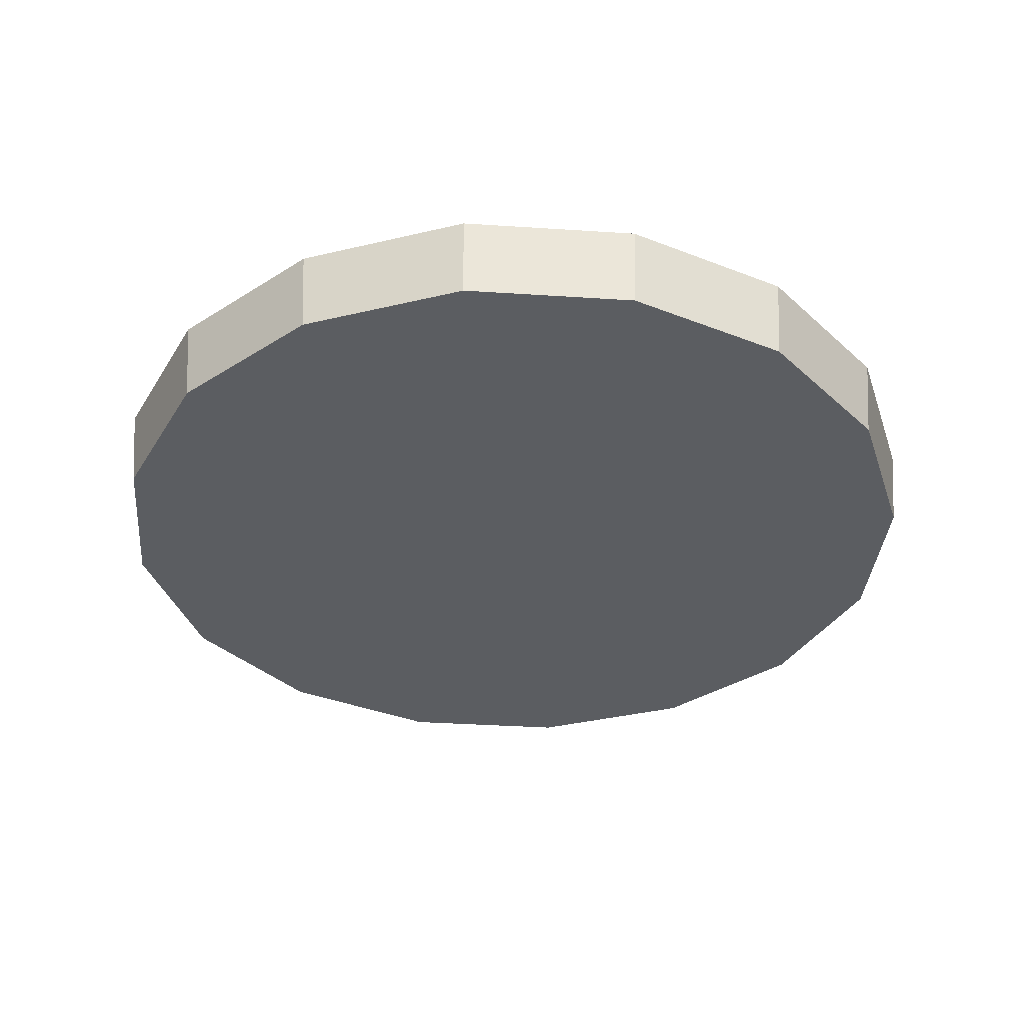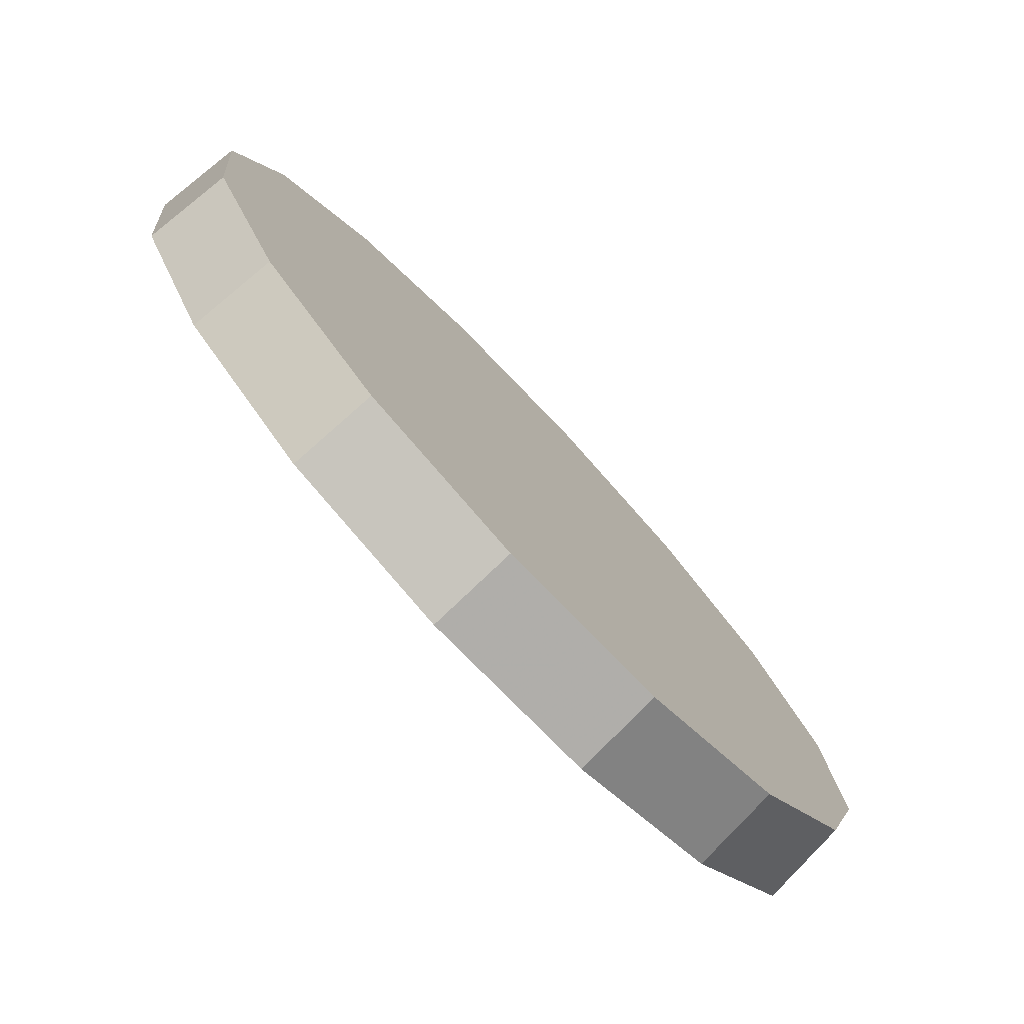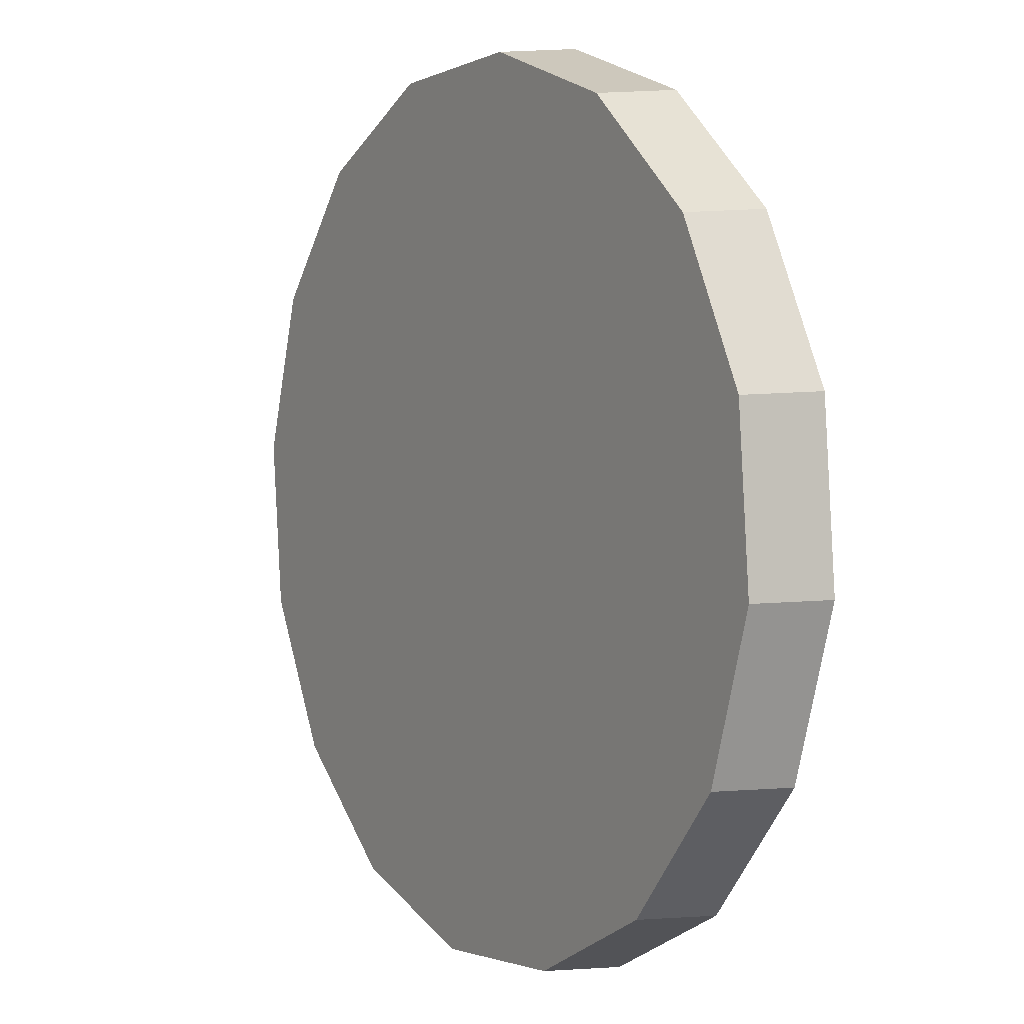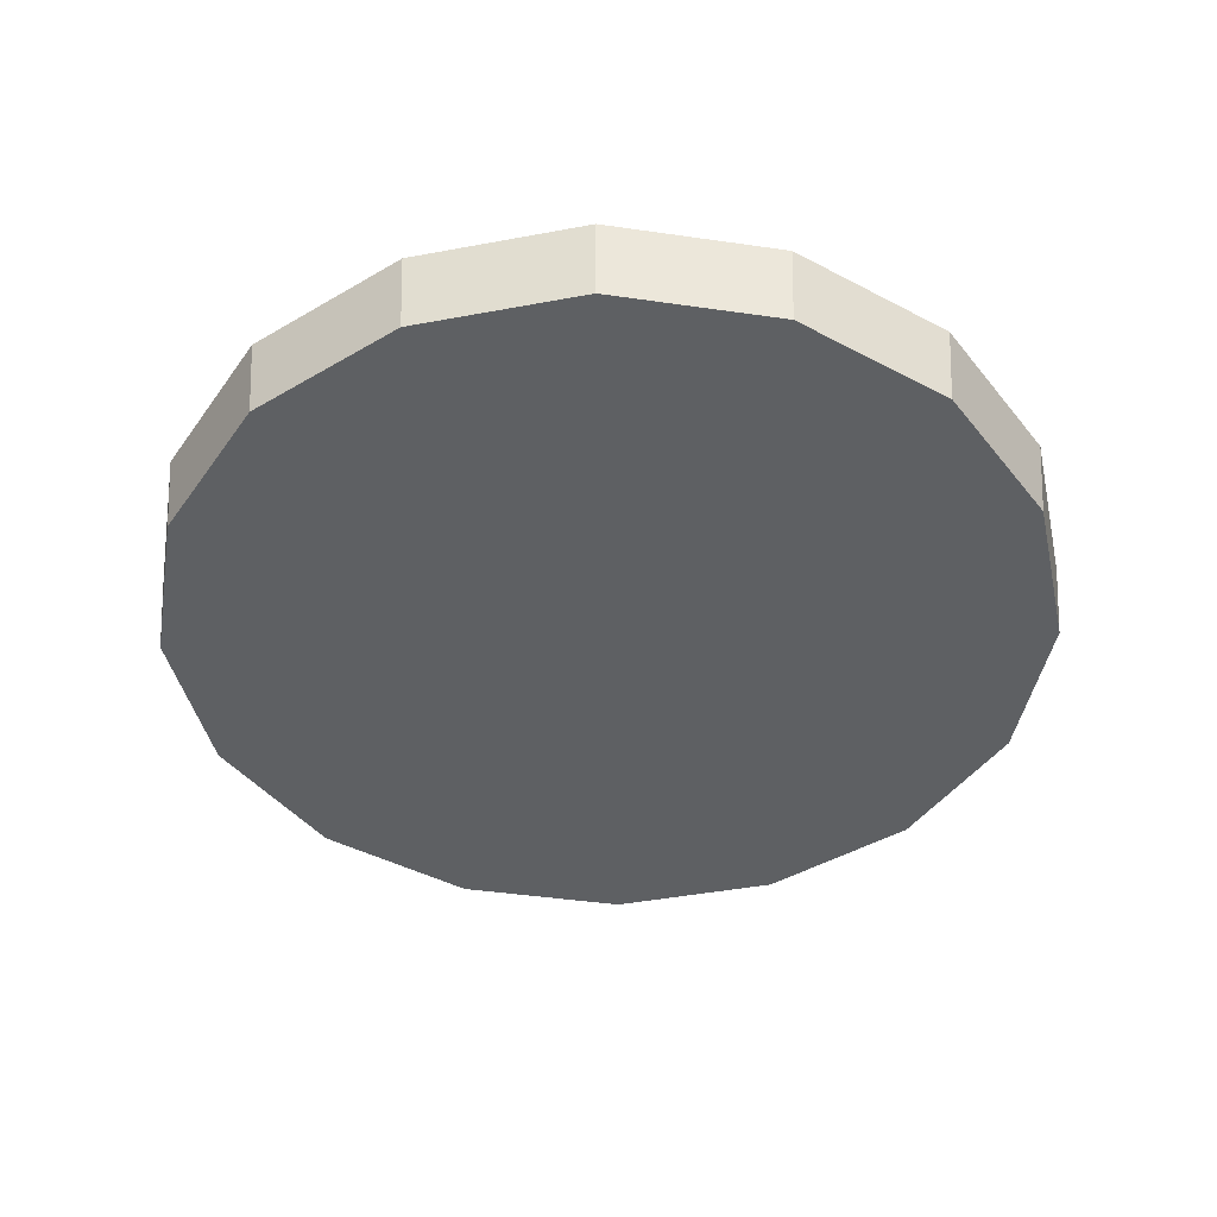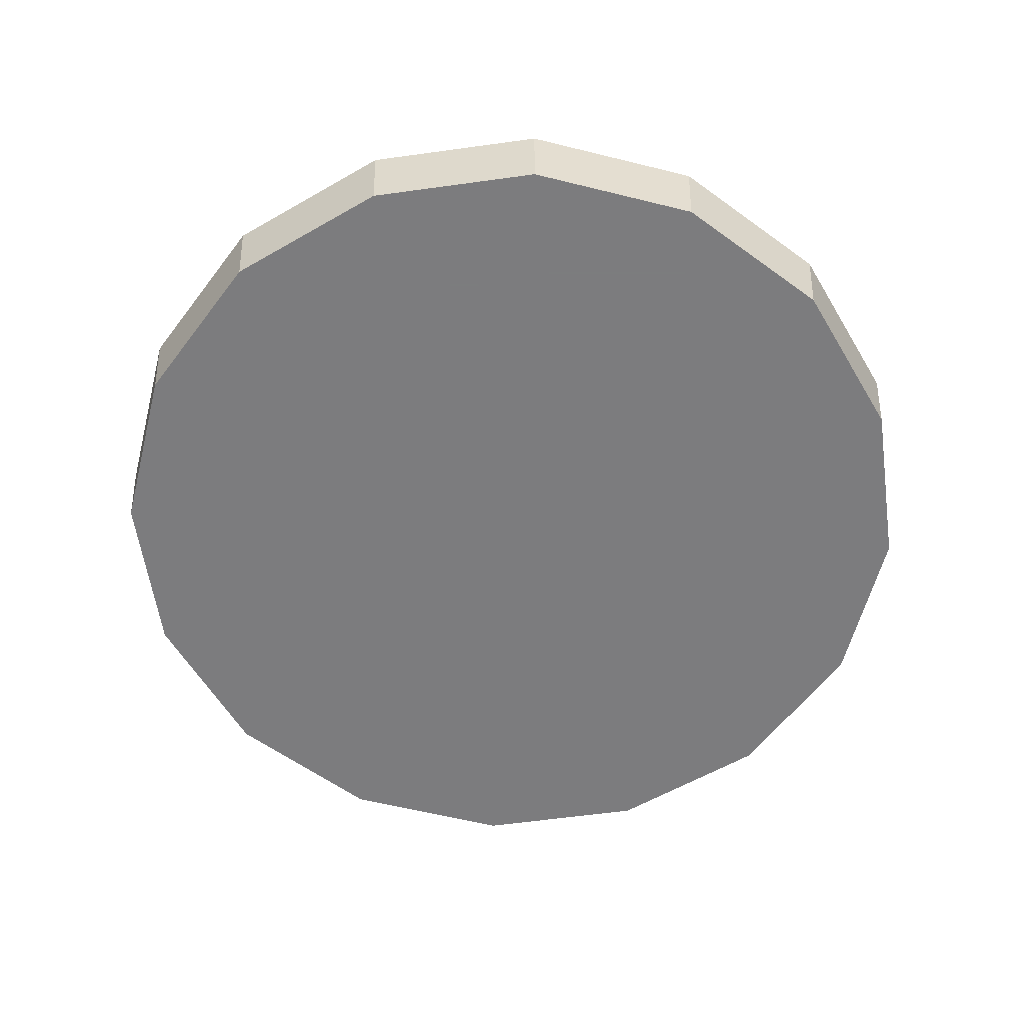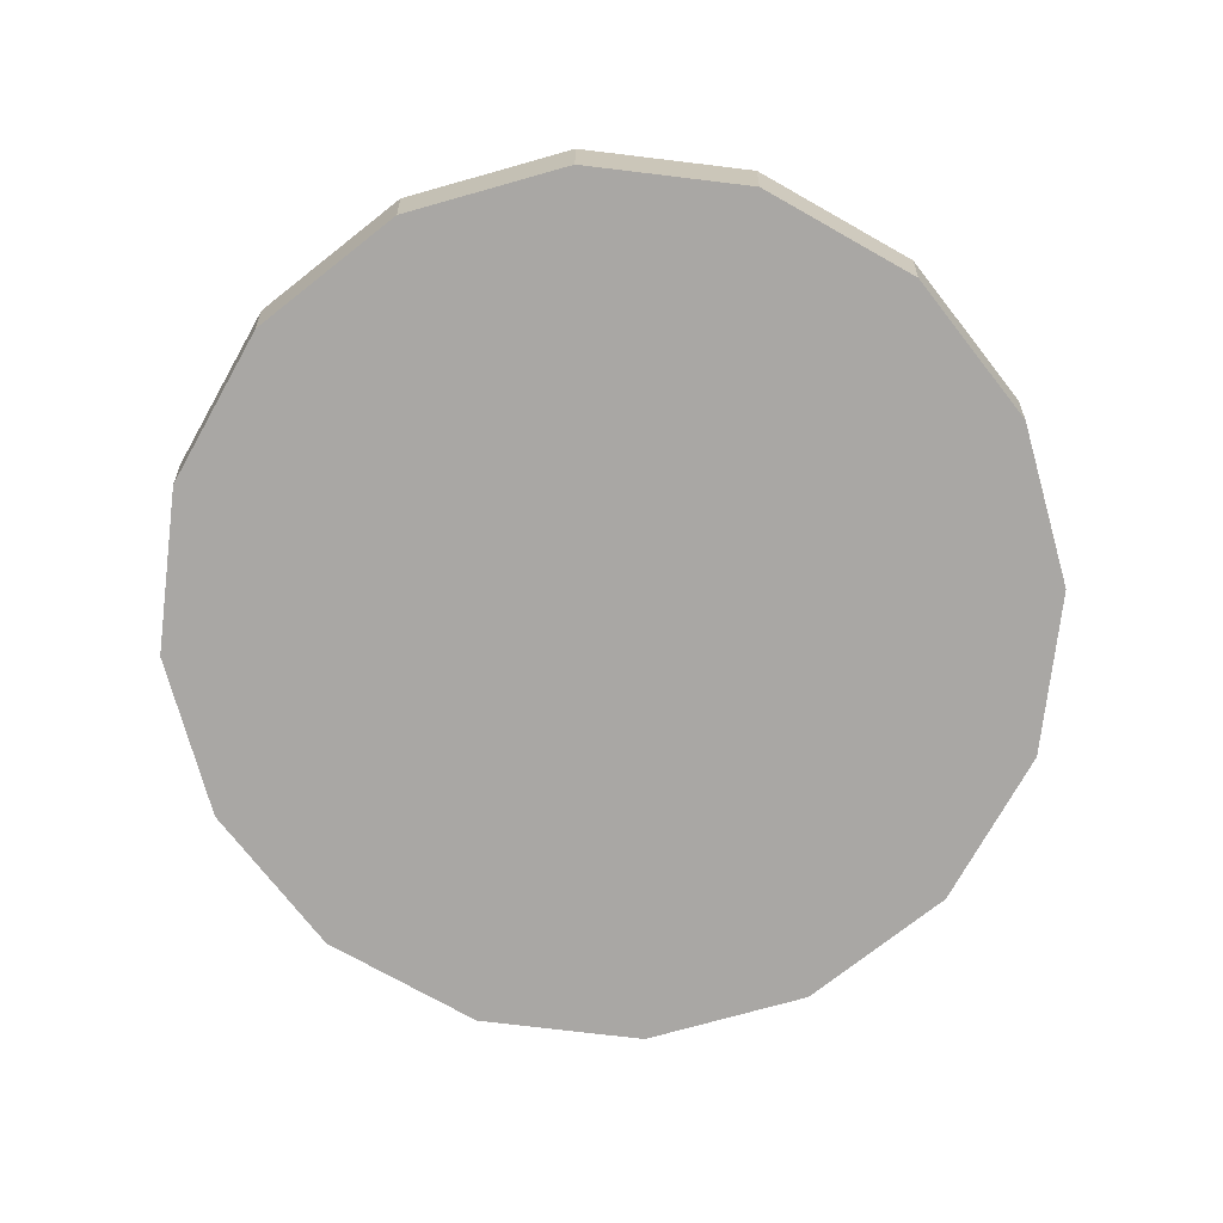
<metadata>
{"format":"obj","ext":"obj","renderer":"f3d","projection":"perspective","resolution":1024,"background":"white","views":[{"elev":-35.5,"azim":57.3,"up":"+Y"},{"elev":-77.6,"azim":-46.6,"up":"+Z"},{"elev":4.3,"azim":58.3,"up":"+Z"},{"elev":-42.6,"azim":-82.6,"up":"+Y"},{"elev":-58.9,"azim":-109.6,"up":"+Y"},{"elev":-74.7,"azim":32.9,"up":"+Y"}]}
</metadata>
<code>
o Circle.065_Circle.041
v -2.315 0.7274 0.5628
v -2.298 0.7274 0.5489
v -2.288 0.7274 0.5297
v -2.286 0.7274 0.508
v -2.292 0.7274 0.4873
v -2.306 0.7274 0.4706
v -2.325 0.7274 0.4605
v -2.347 0.7274 0.4585
v -2.368 0.7274 0.4649
v -2.384 0.7274 0.4788
v -2.394 0.7274 0.4981
v -2.396 0.7274 0.5197
v -2.39 0.7274 0.5404
v -2.376 0.7274 0.5571
v -2.357 0.7274 0.5673
v -2.335 0.7274 0.5692
v -2.297 0.738 0.5495
v -2.314 0.738 0.5636
v -2.287 0.738 0.5299
v -2.285 0.738 0.5079
v -2.291 0.738 0.4869
v -2.305 0.738 0.4699
v -2.325 0.738 0.4596
v -2.347 0.738 0.4576
v -2.368 0.738 0.4641
v -2.385 0.738 0.4782
v -2.395 0.738 0.4978
v -2.397 0.738 0.5198
v -2.391 0.738 0.5409
v -2.377 0.738 0.5579
v -2.357 0.738 0.5682
v -2.335 0.738 0.5702
v -2.316 0.7299 0.5604
v -2.3 0.7299 0.5472
v -2.29 0.7299 0.5289
v -2.288 0.7299 0.5083
v -2.295 0.7299 0.4886
v -2.308 0.7299 0.4728
v -2.326 0.7299 0.4631
v -2.347 0.7299 0.4613
v -2.366 0.7299 0.4674
v -2.382 0.7299 0.4806
v -2.392 0.7299 0.4988
v -2.394 0.7299 0.5194
v -2.388 0.7299 0.5391
v -2.374 0.7299 0.555
v -2.356 0.7299 0.5646
v -2.336 0.7299 0.5665
v -2.3 0.738 0.5472
v -2.316 0.738 0.5604
v -2.29 0.738 0.5289
v -2.288 0.738 0.5083
v -2.295 0.738 0.4886
v -2.308 0.738 0.4728
v -2.326 0.738 0.4631
v -2.347 0.738 0.4613
v -2.366 0.738 0.4674
v -2.382 0.738 0.4806
v -2.392 0.738 0.4988
v -2.394 0.738 0.5194
v -2.388 0.738 0.5391
v -2.374 0.738 0.555
v -2.356 0.738 0.5646
v -2.336 0.738 0.5665
f 2 1 16 15 14 13 12 11 10 9 8 7 6 5 4 3
f 7 8 24 23
f 15 16 32 31
f 8 9 25 24
f 1 2 17 18
f 16 1 18 32
f 9 10 26 25
f 2 3 19 17
f 10 11 27 26
f 3 4 20 19
f 11 12 28 27
f 4 5 21 20
f 12 13 29 28
f 5 6 22 21
f 13 14 30 29
f 6 7 23 22
f 14 15 31 30
f 34 35 36 37 38 39 40 41 42 43 44 45 46 47 48 33
f 39 55 56 40
f 47 63 64 48
f 40 56 57 41
f 33 50 49 34
f 48 64 50 33
f 41 57 58 42
f 34 49 51 35
f 42 58 59 43
f 35 51 52 36
f 43 59 60 44
f 36 52 53 37
f 44 60 61 45
f 37 53 54 38
f 45 61 62 46
f 38 54 55 39
f 46 62 63 47
f 18 17 49 50
f 17 19 51 49
f 19 20 52 51
f 20 21 53 52
f 21 22 54 53
f 22 23 55 54
f 23 24 56 55
f 24 25 57 56
f 25 26 58 57
f 26 27 59 58
f 27 28 60 59
f 28 29 61 60
f 29 30 62 61
f 30 31 63 62
f 31 32 64 63
f 32 18 50 64

</code>
